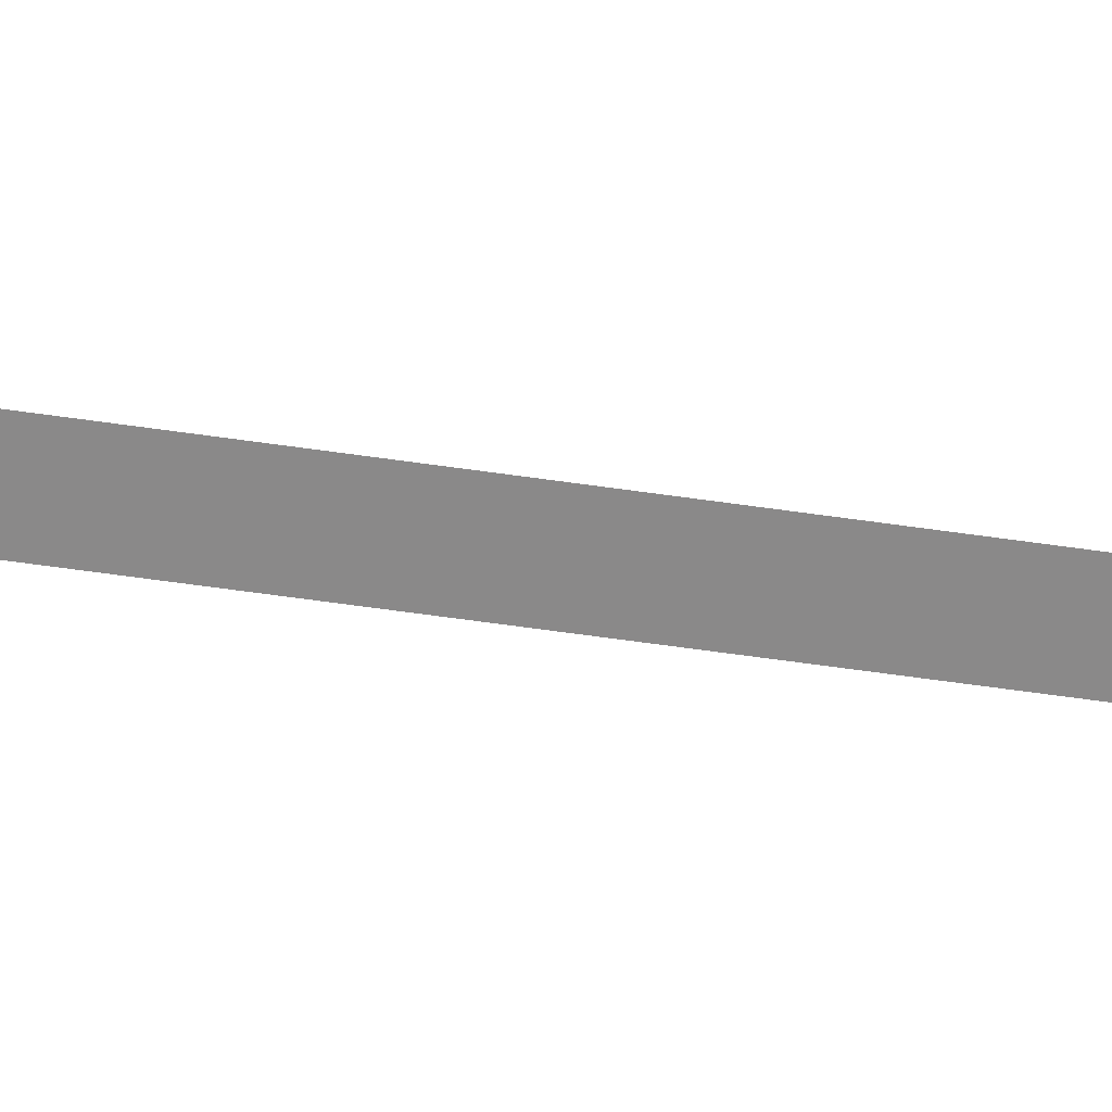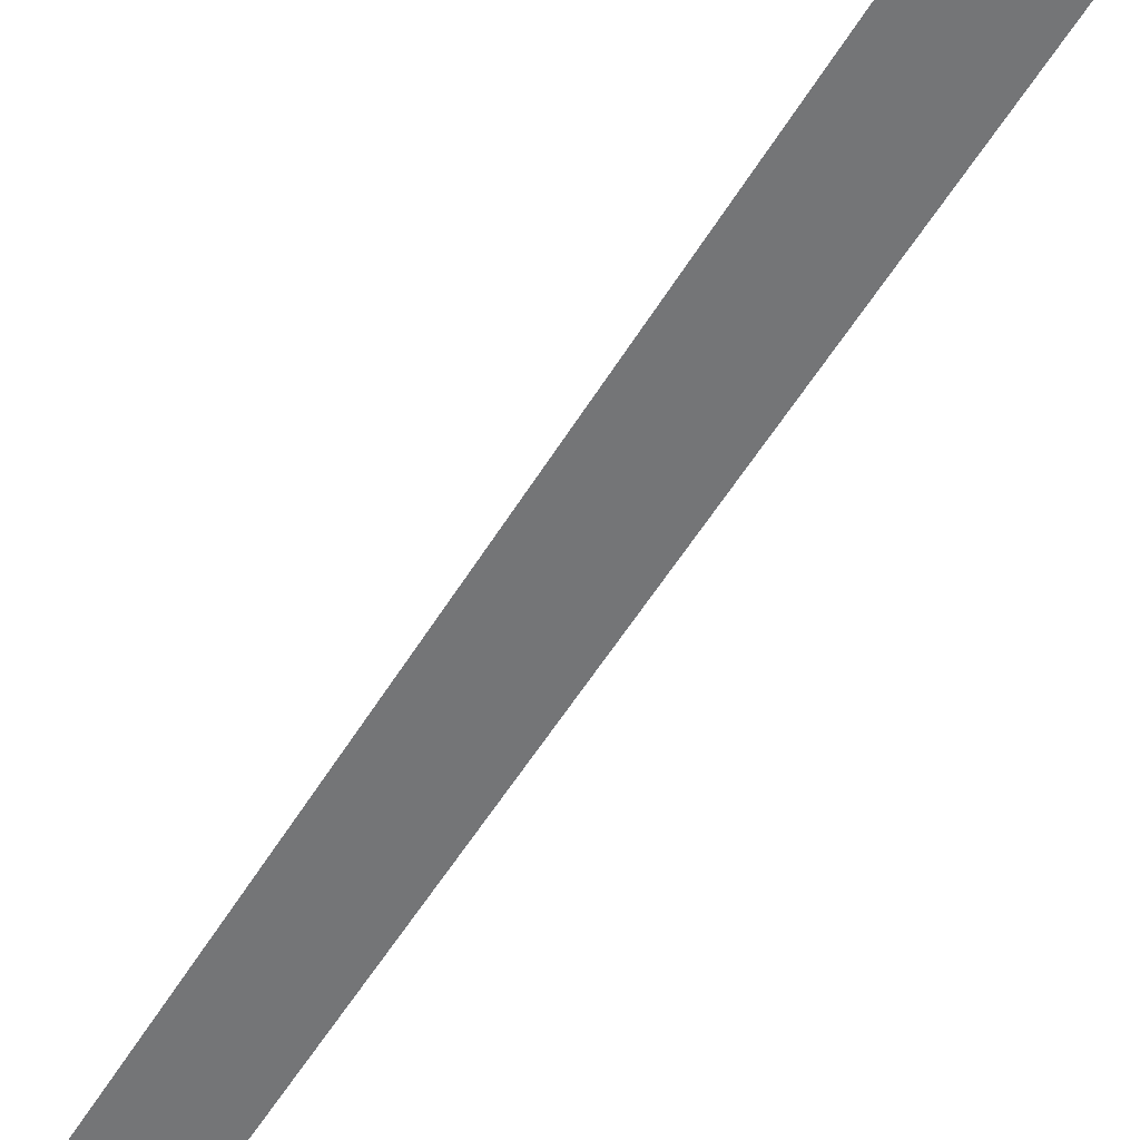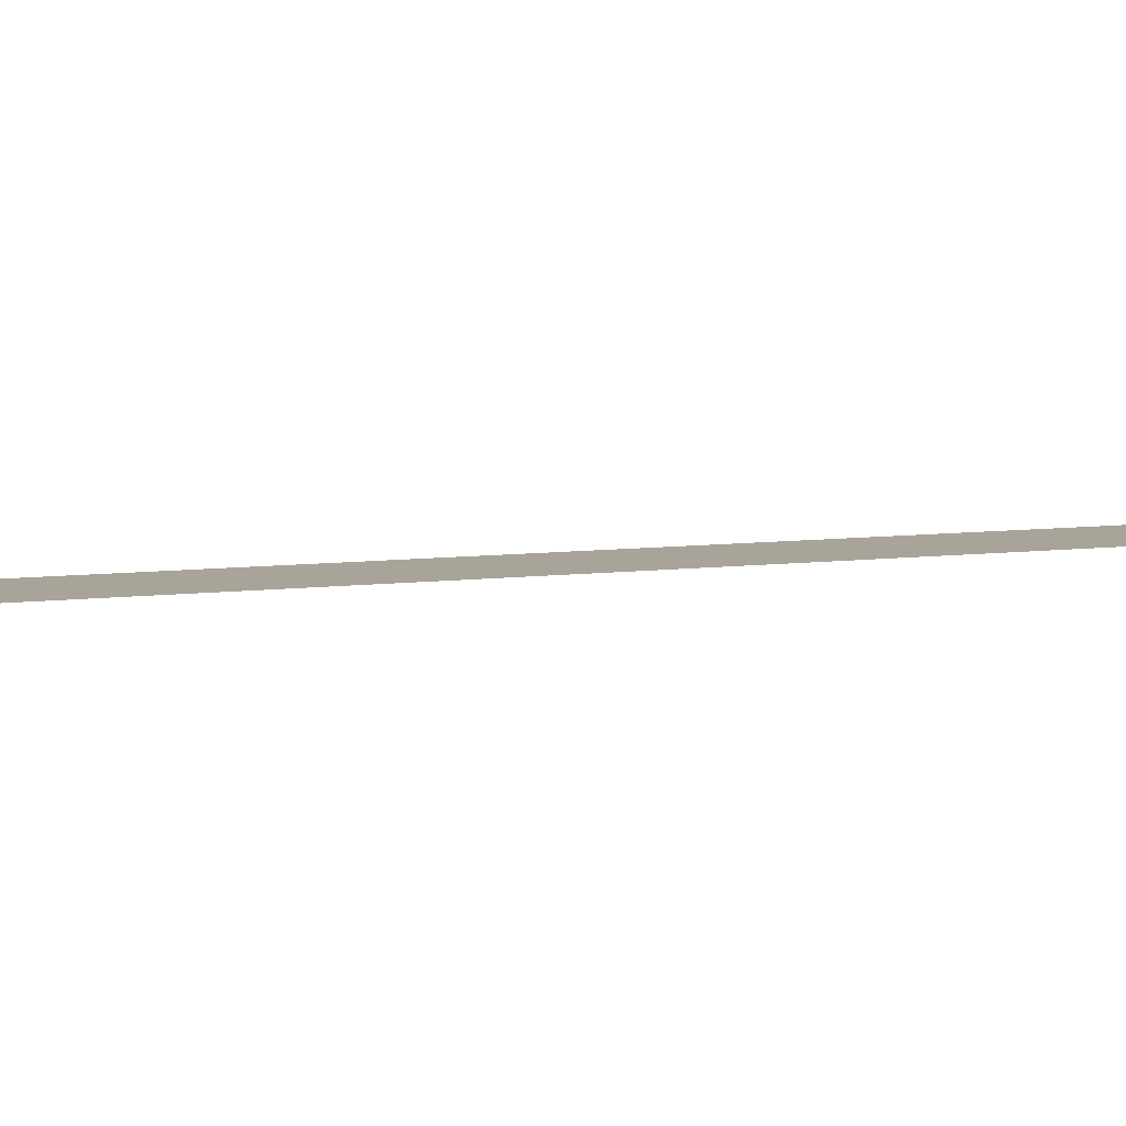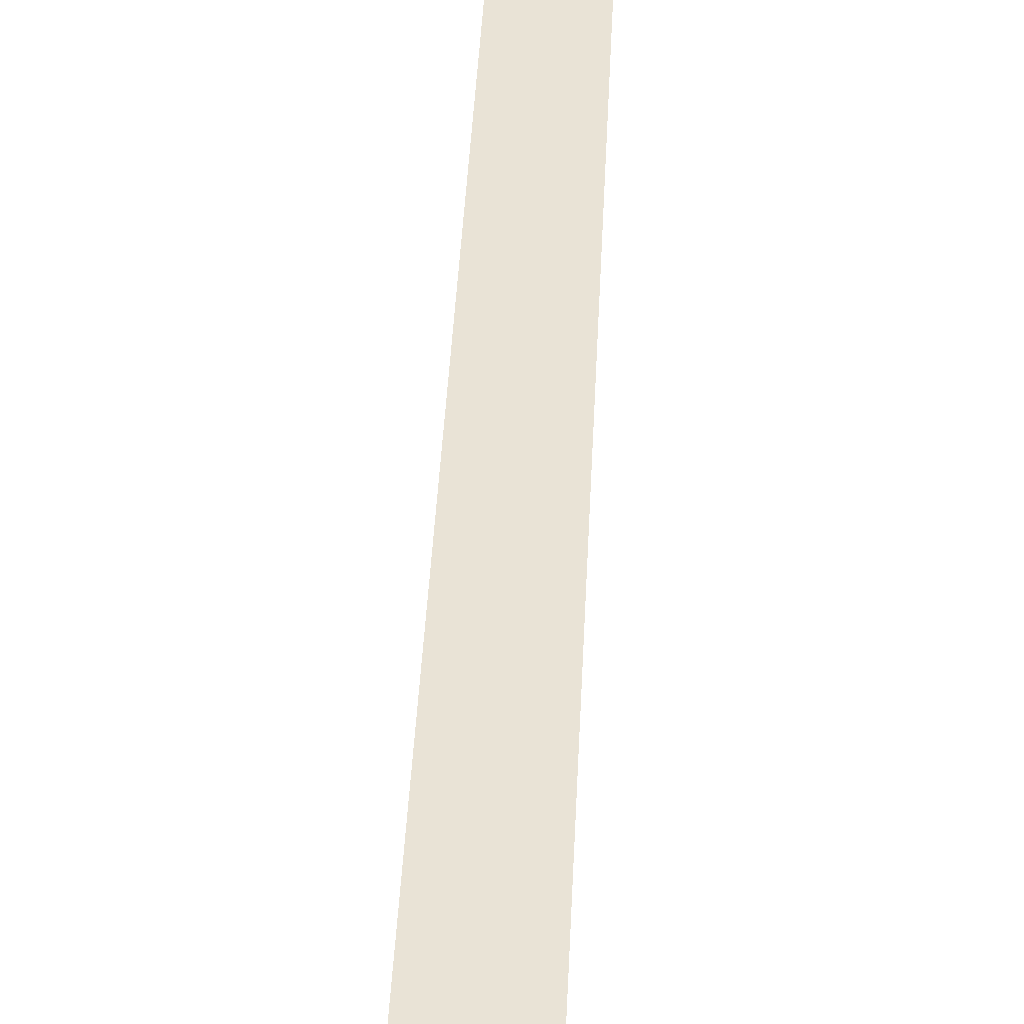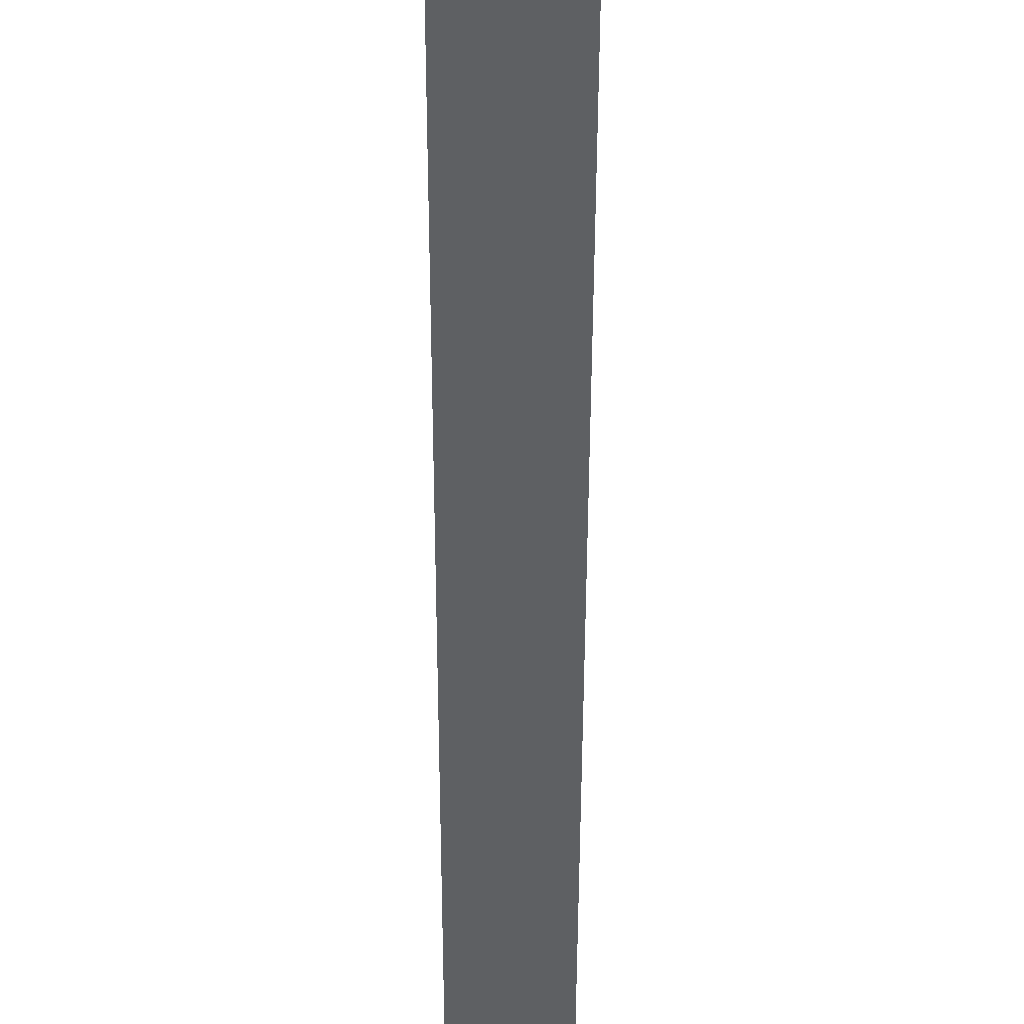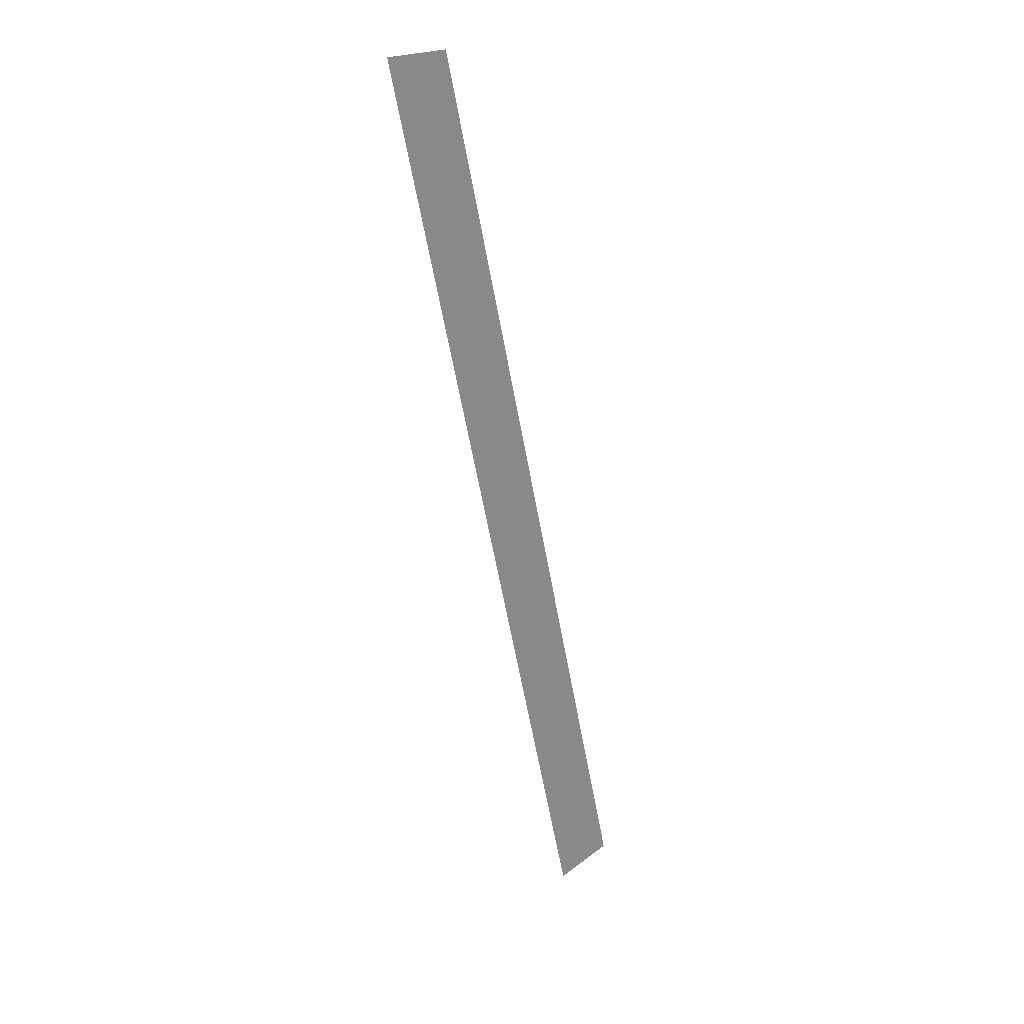
<metadata>
{"format":"obj","ext":"obj","renderer":"f3d","projection":"perspective","resolution":1024,"background":"white","views":[{"elev":-63.3,"azim":64.6,"up":"+Y"},{"elev":-56.5,"azim":131.7,"up":"+Y"},{"elev":7.3,"azim":-128.3,"up":"+Y"},{"elev":42.0,"azim":165.5,"up":"+Y"},{"elev":-42.1,"azim":-17.3,"up":"+Y"},{"elev":19.2,"azim":-54.9,"up":"+Z"}]}
</metadata>
<code>
o ___2_1/___2/mesh113/mesh113-geometry#mesh113-geometry
v -0.6049 -0.1202 0.002373
v -0.6068 -0.1202 0.01129
v -0.6076 -0.1202 0.01129
v -0.604 -0.1202 0.002373
f 1 2 3
f 2 1 4
f 3 2 1
f 4 1 2

</code>
